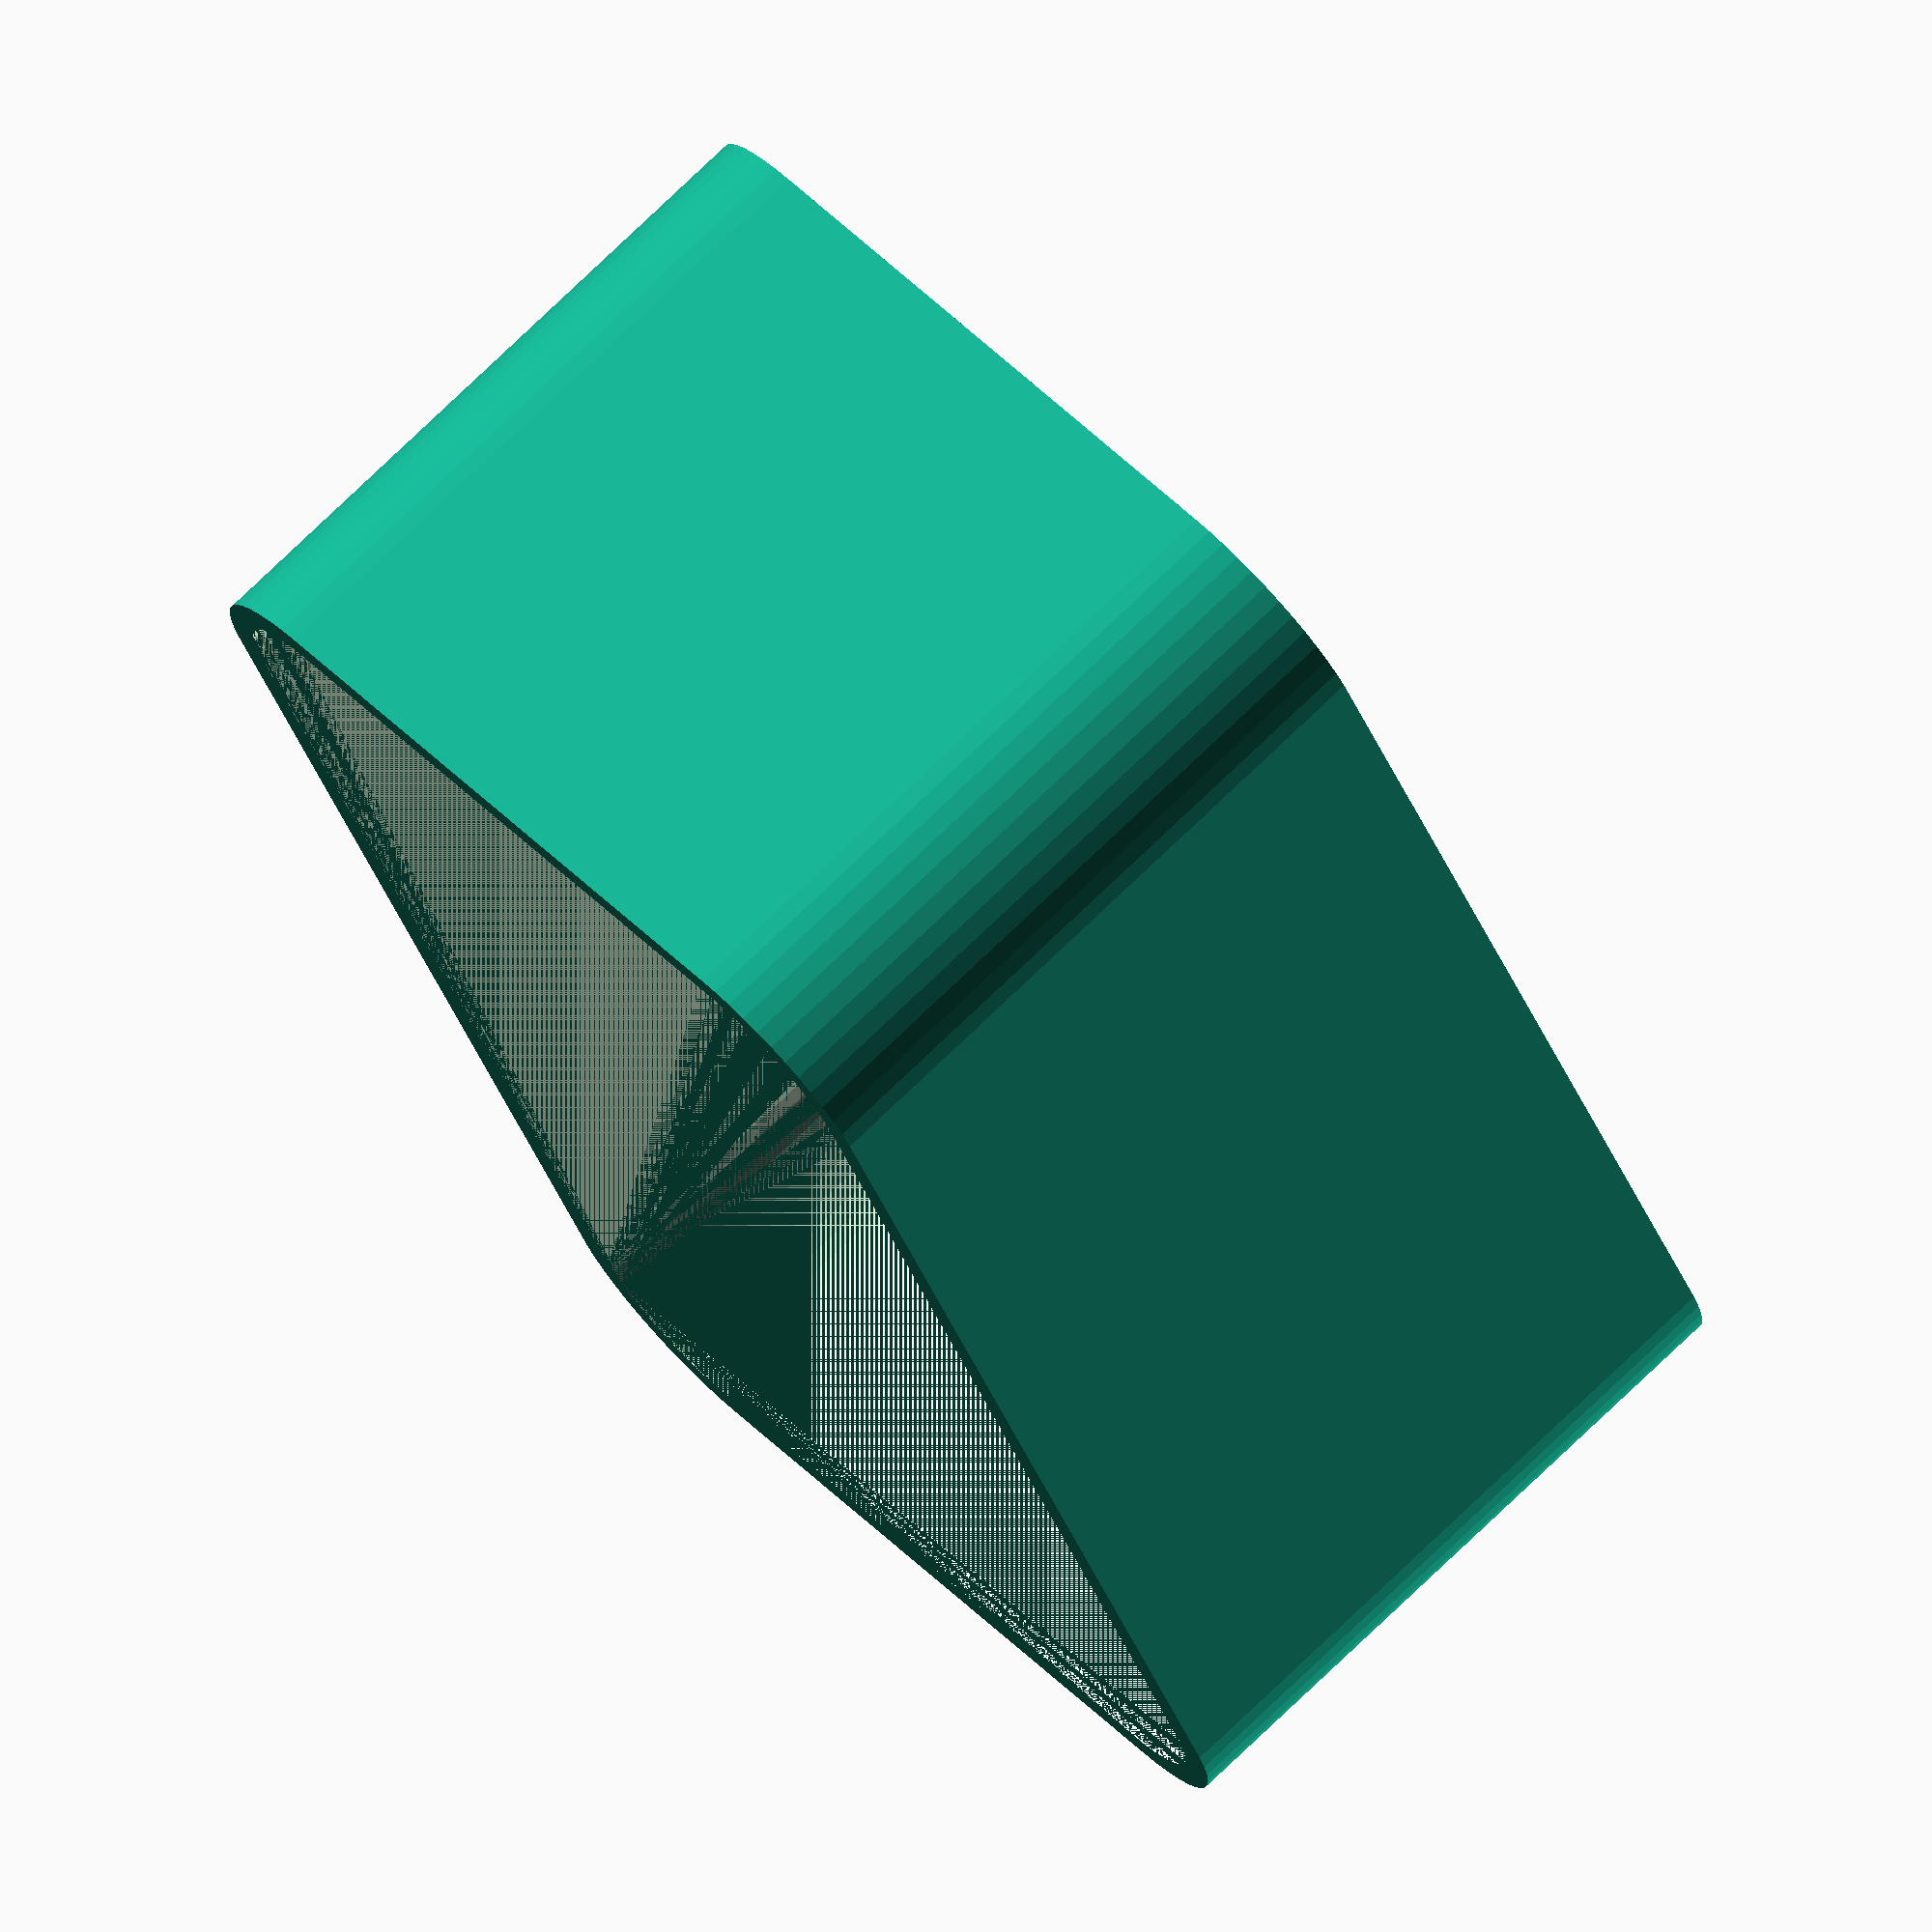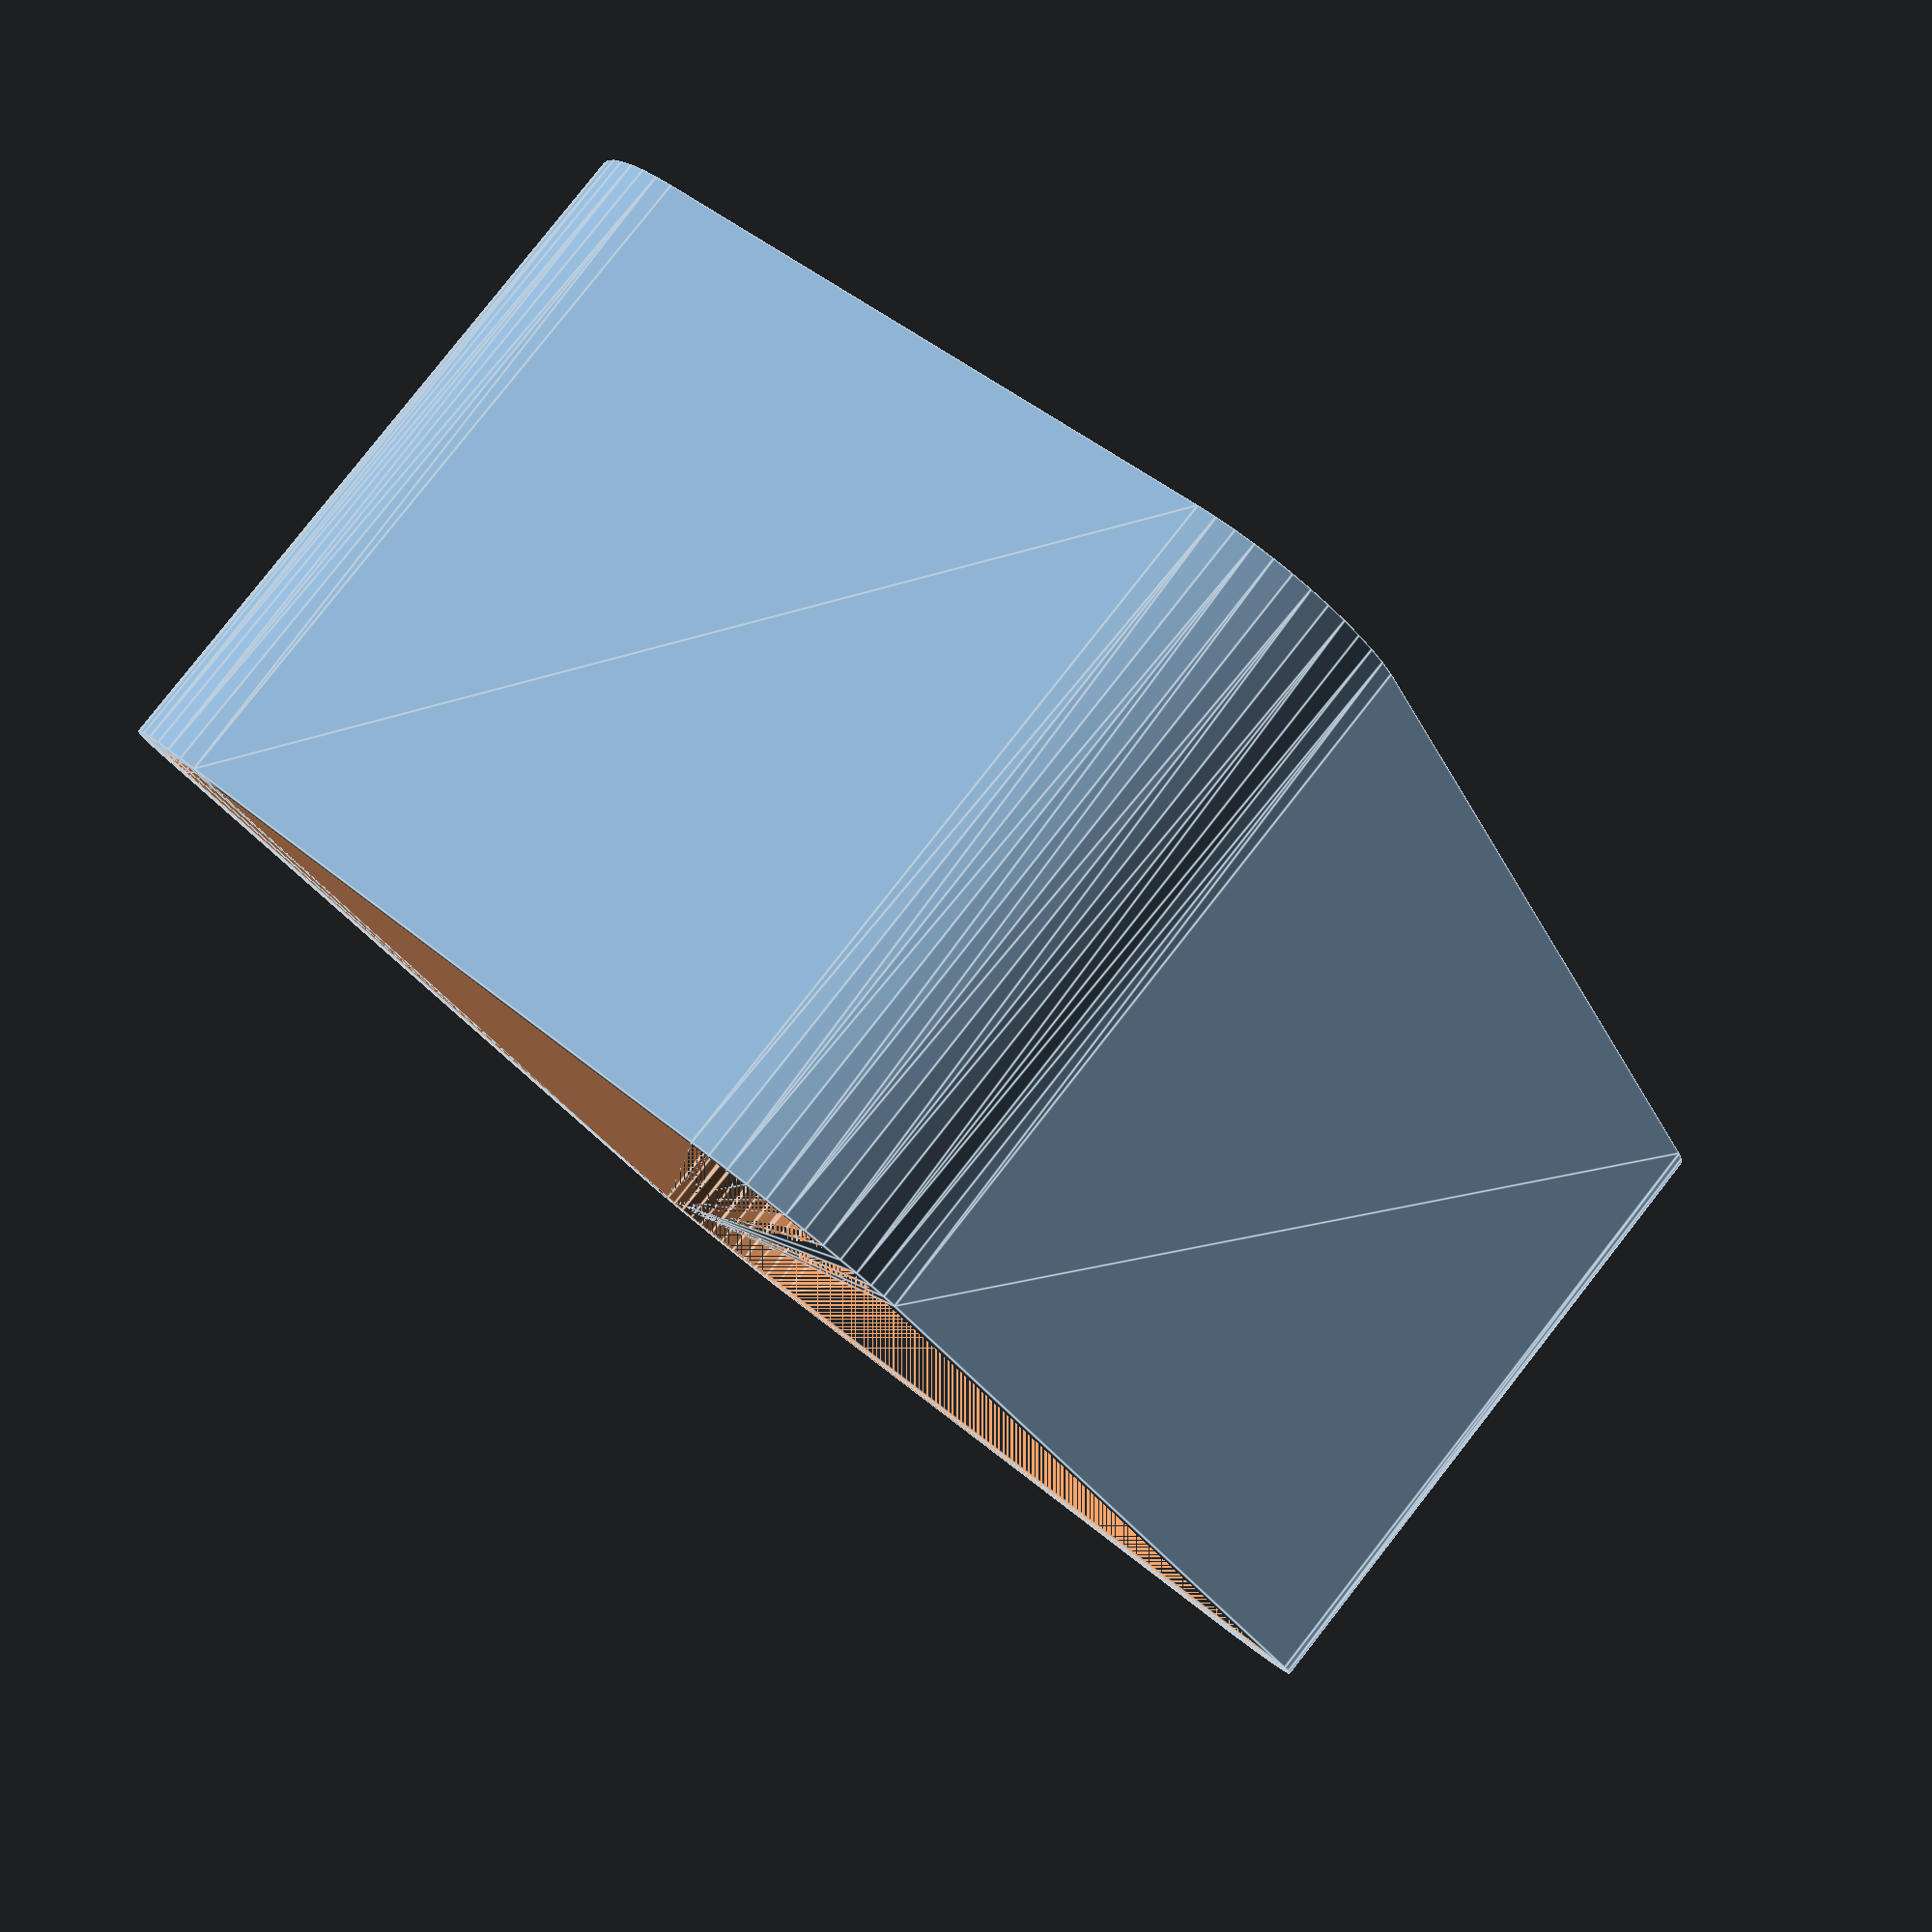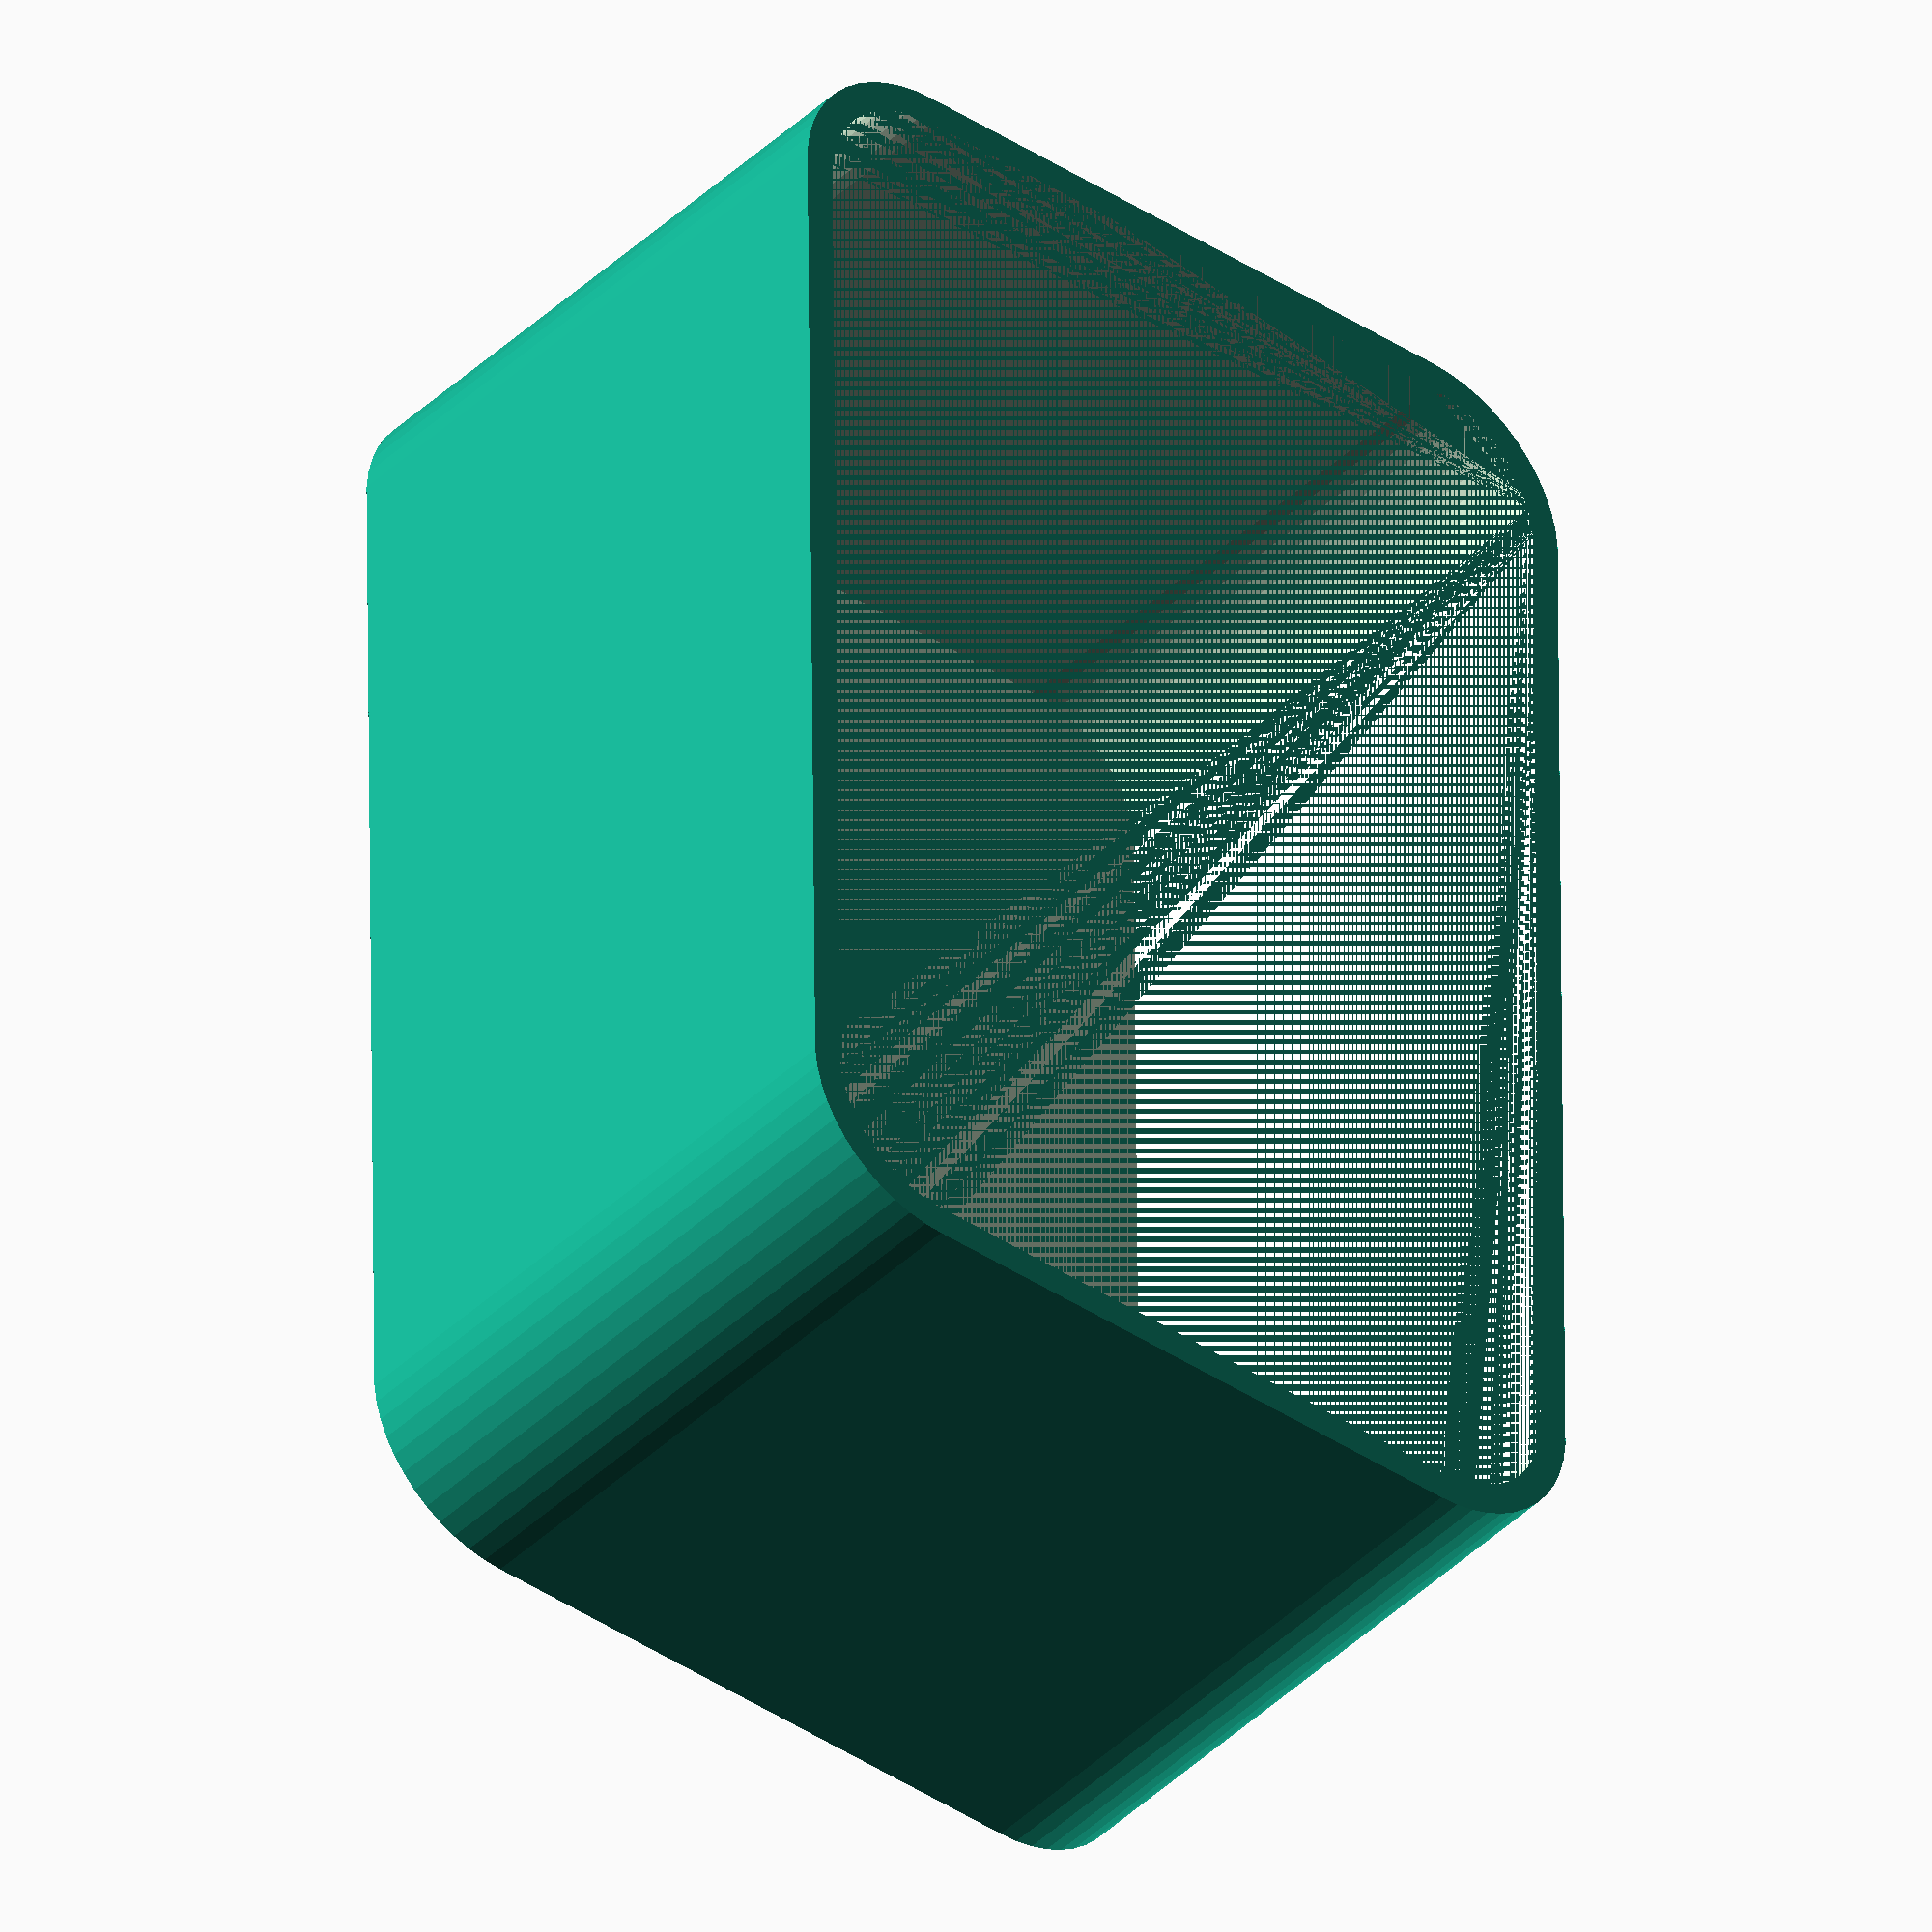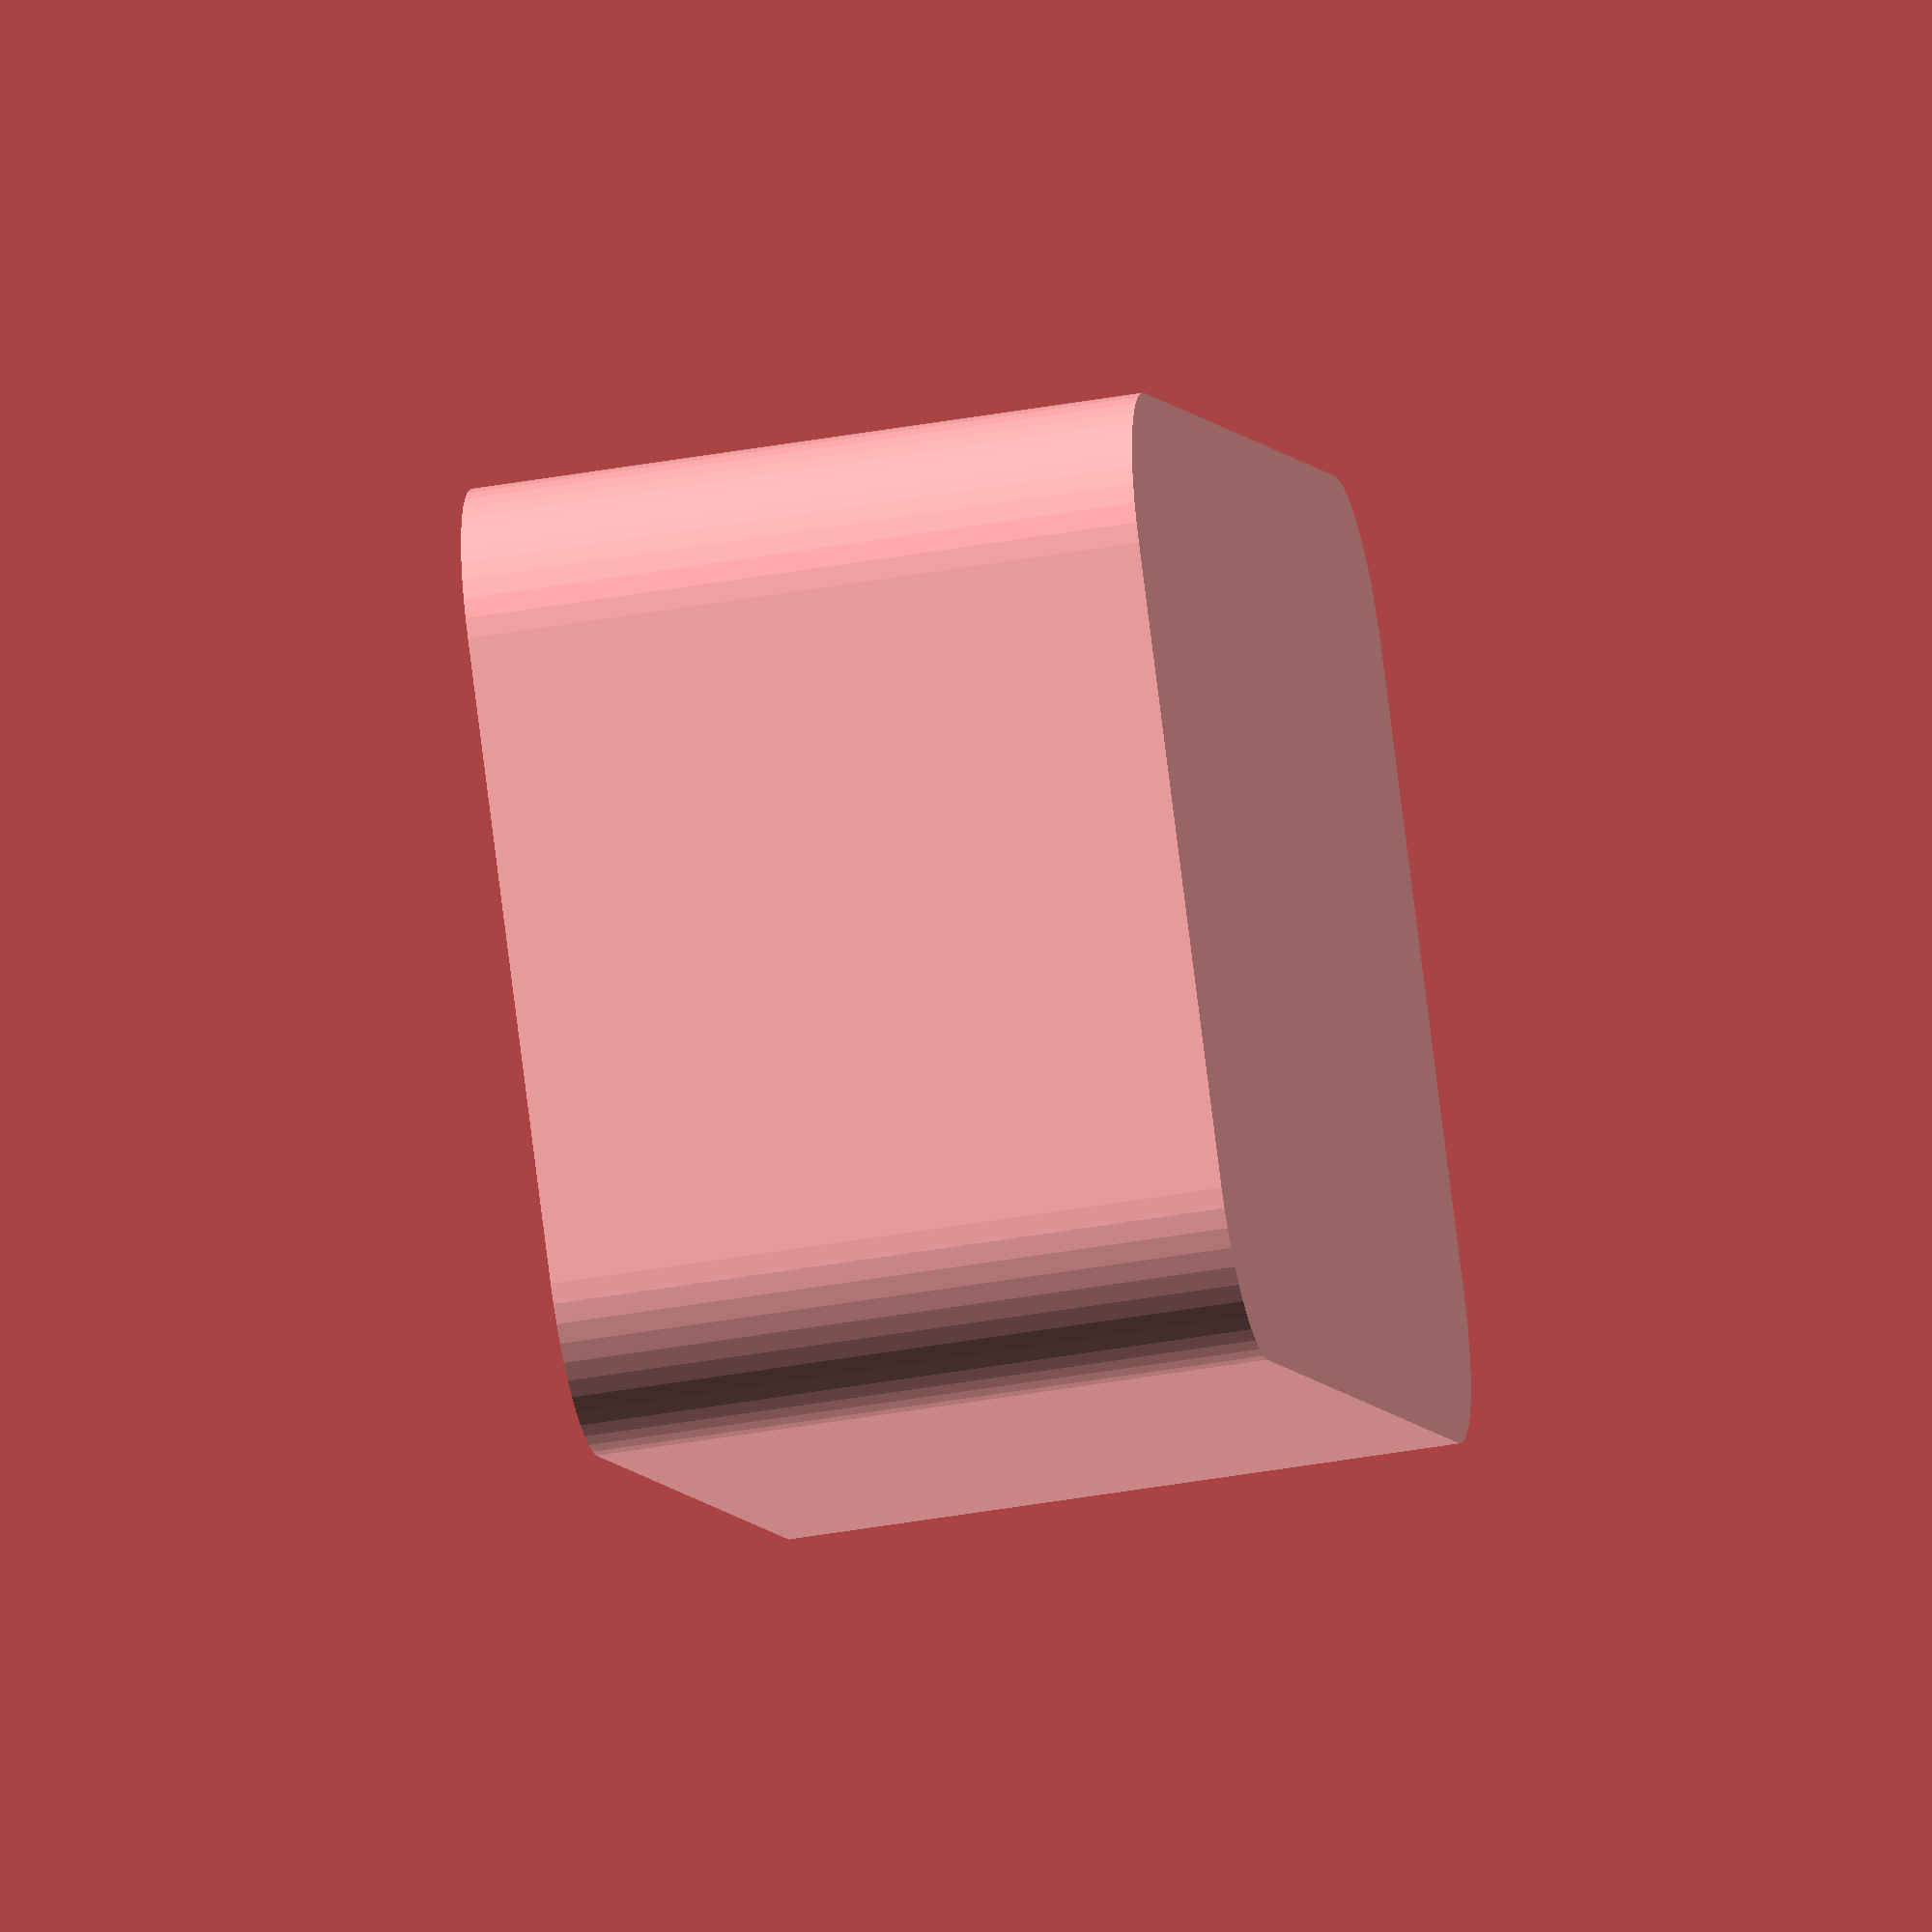
<openscad>
$fn = 50;


difference() {
	union() {
		hull() {
			translate(v = [-17.5000000000, 10.0000000000, 0]) {
				cylinder(h = 21, r = 5);
			}
			translate(v = [17.5000000000, 10.0000000000, 0]) {
				cylinder(h = 21, r = 5);
			}
			translate(v = [-17.5000000000, -10.0000000000, 0]) {
				cylinder(h = 21, r = 5);
			}
			translate(v = [17.5000000000, -10.0000000000, 0]) {
				cylinder(h = 21, r = 5);
			}
		}
	}
	union() {
		translate(v = [0, 0, 2]) {
			hull() {
				translate(v = [-17.5000000000, 10.0000000000, 0]) {
					cylinder(h = 19, r = 4);
				}
				translate(v = [17.5000000000, 10.0000000000, 0]) {
					cylinder(h = 19, r = 4);
				}
				translate(v = [-17.5000000000, -10.0000000000, 0]) {
					cylinder(h = 19, r = 4);
				}
				translate(v = [17.5000000000, -10.0000000000, 0]) {
					cylinder(h = 19, r = 4);
				}
			}
		}
	}
}
</openscad>
<views>
elev=284.3 azim=64.3 roll=46.1 proj=o view=solid
elev=277.8 azim=64.6 roll=38.1 proj=p view=edges
elev=39.8 azim=269.5 roll=320.0 proj=o view=wireframe
elev=222.3 azim=217.5 roll=78.0 proj=o view=wireframe
</views>
